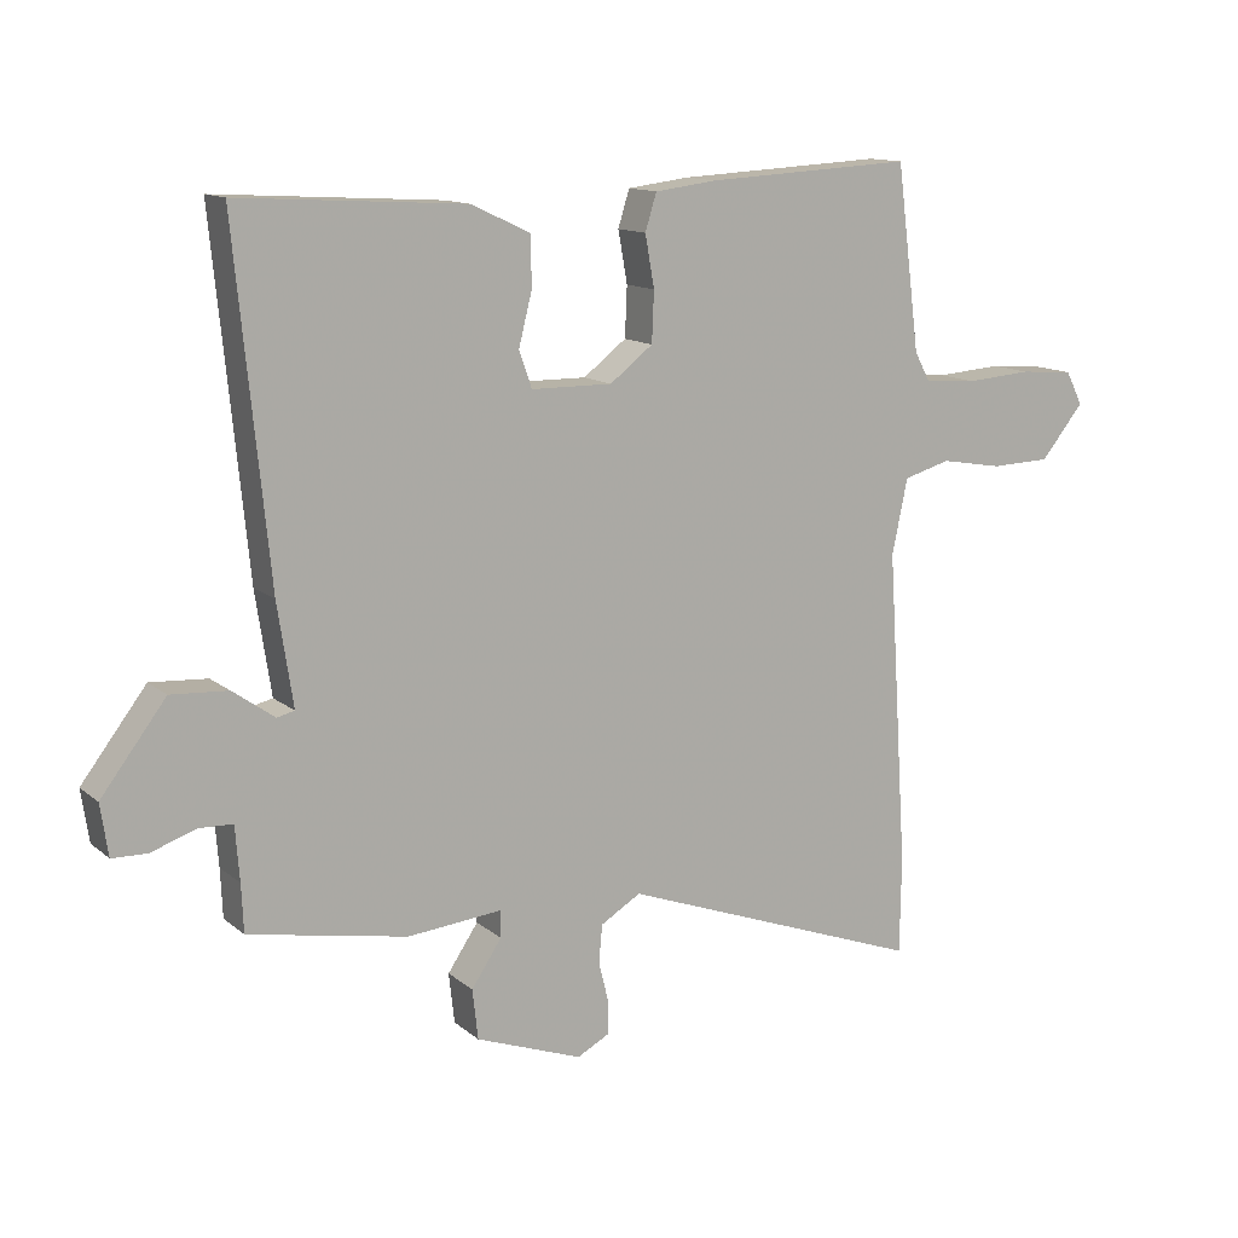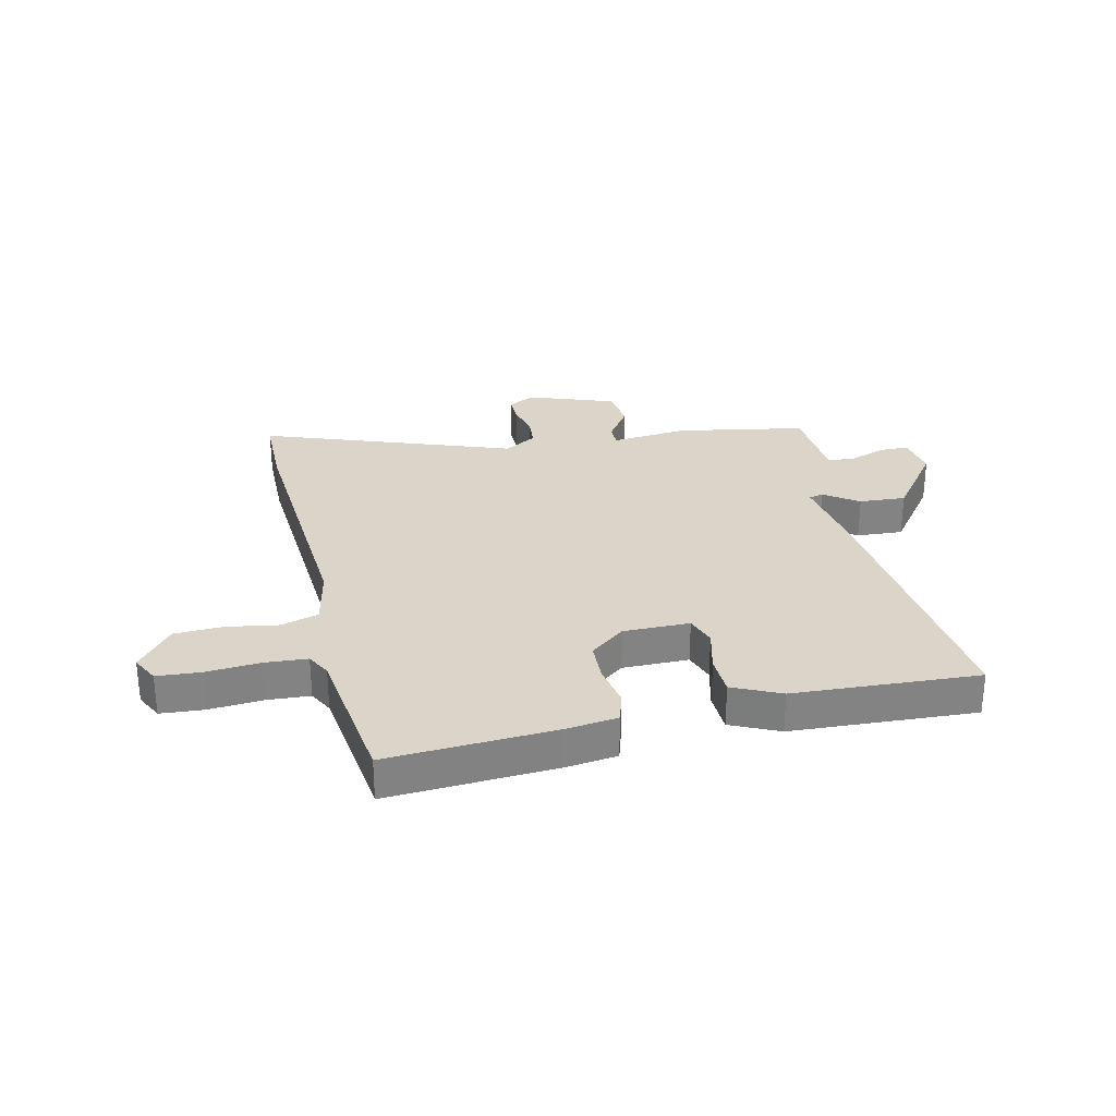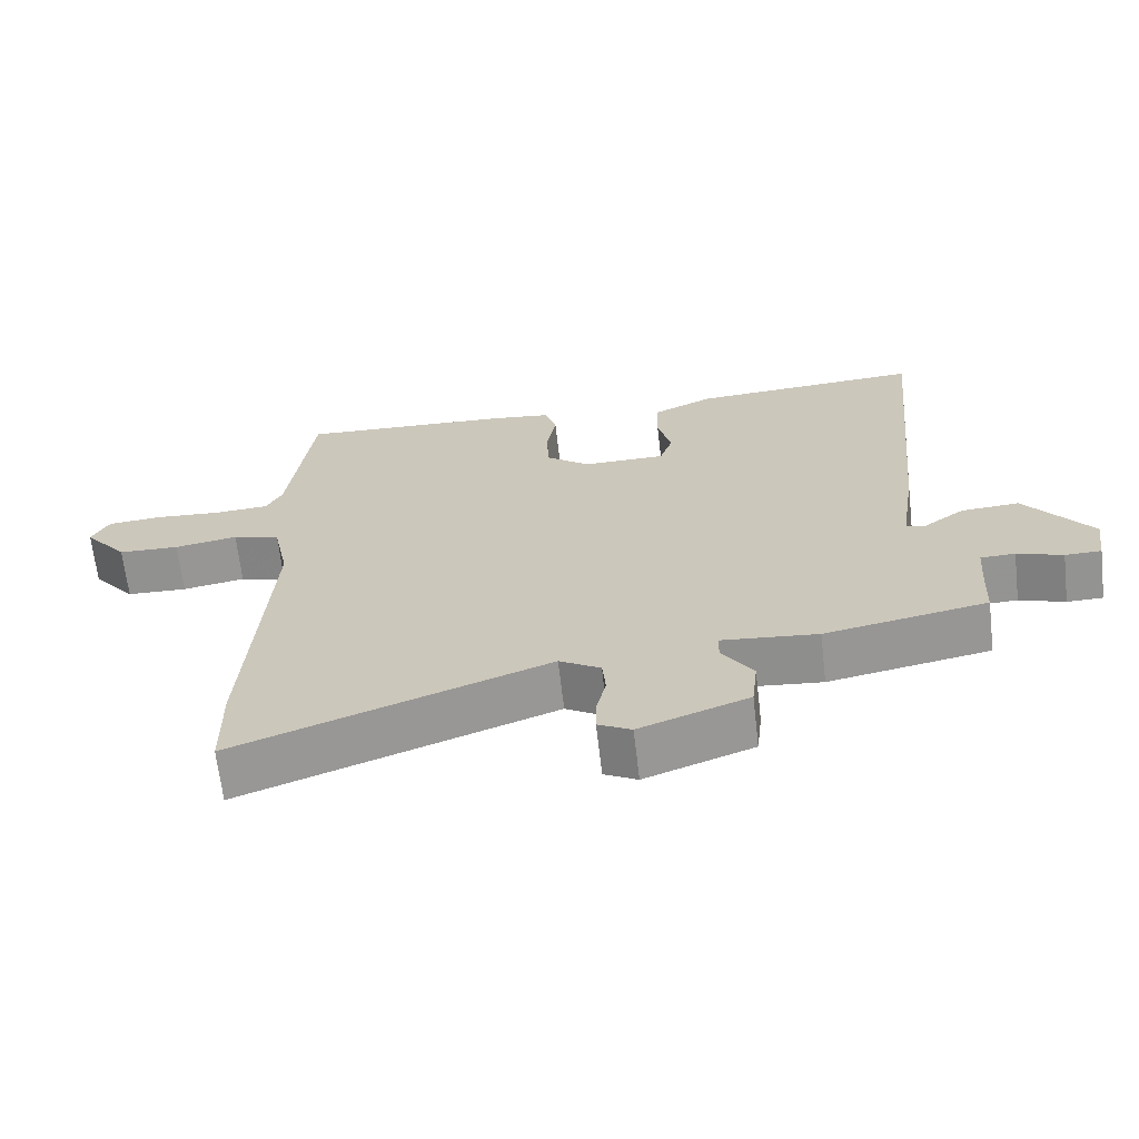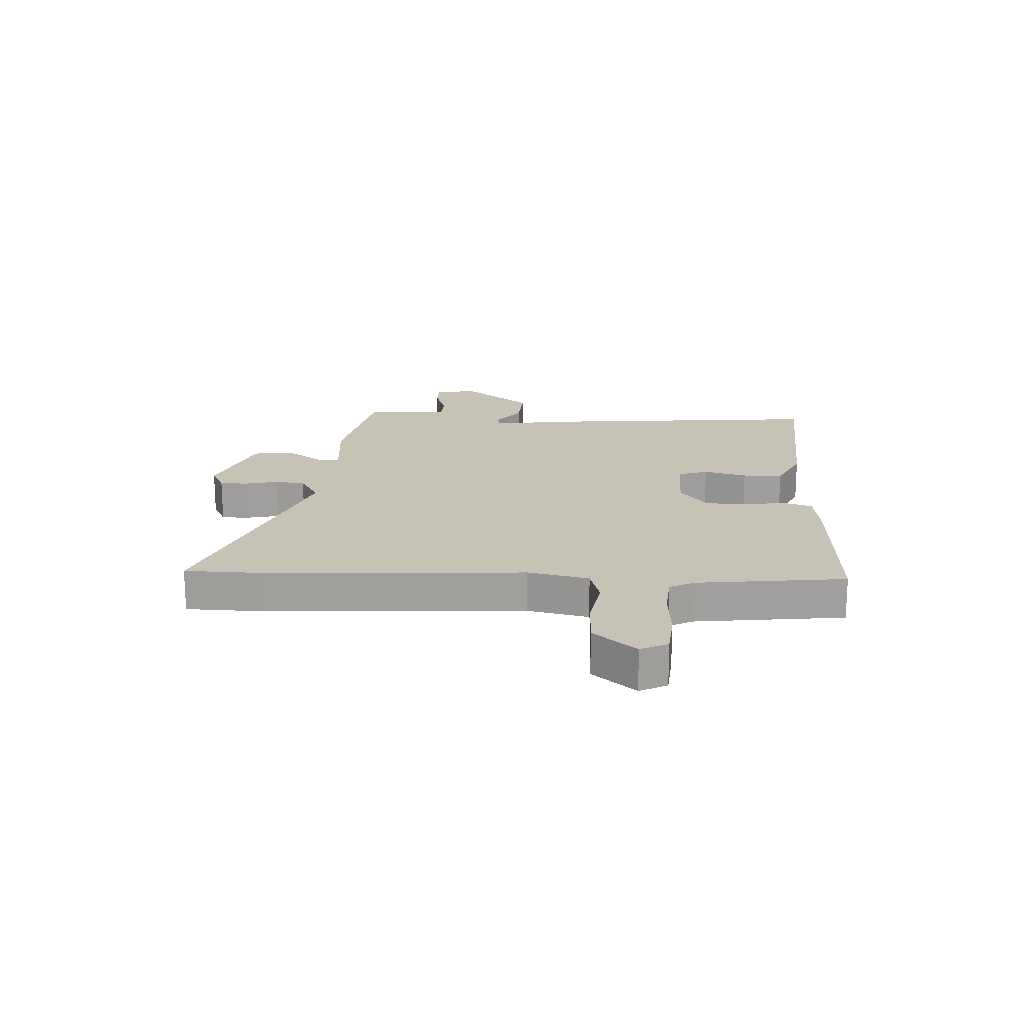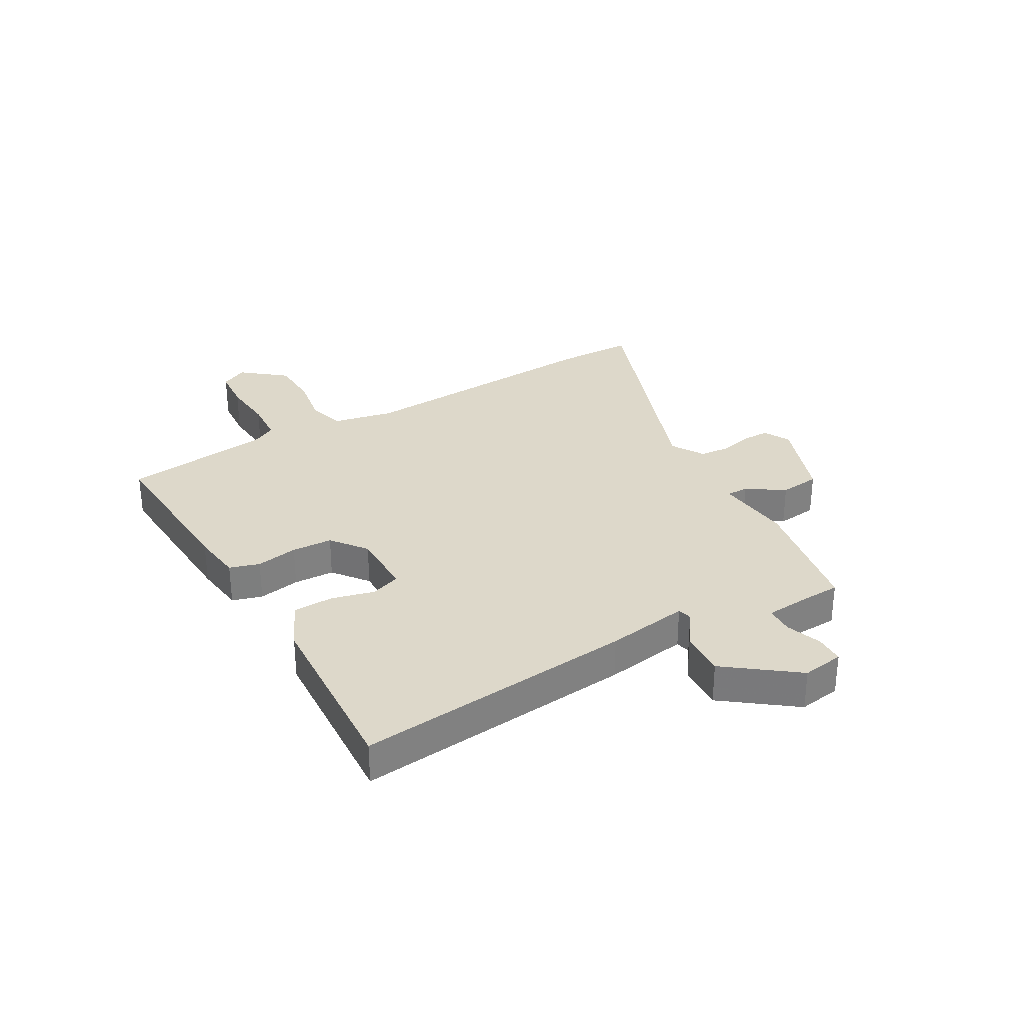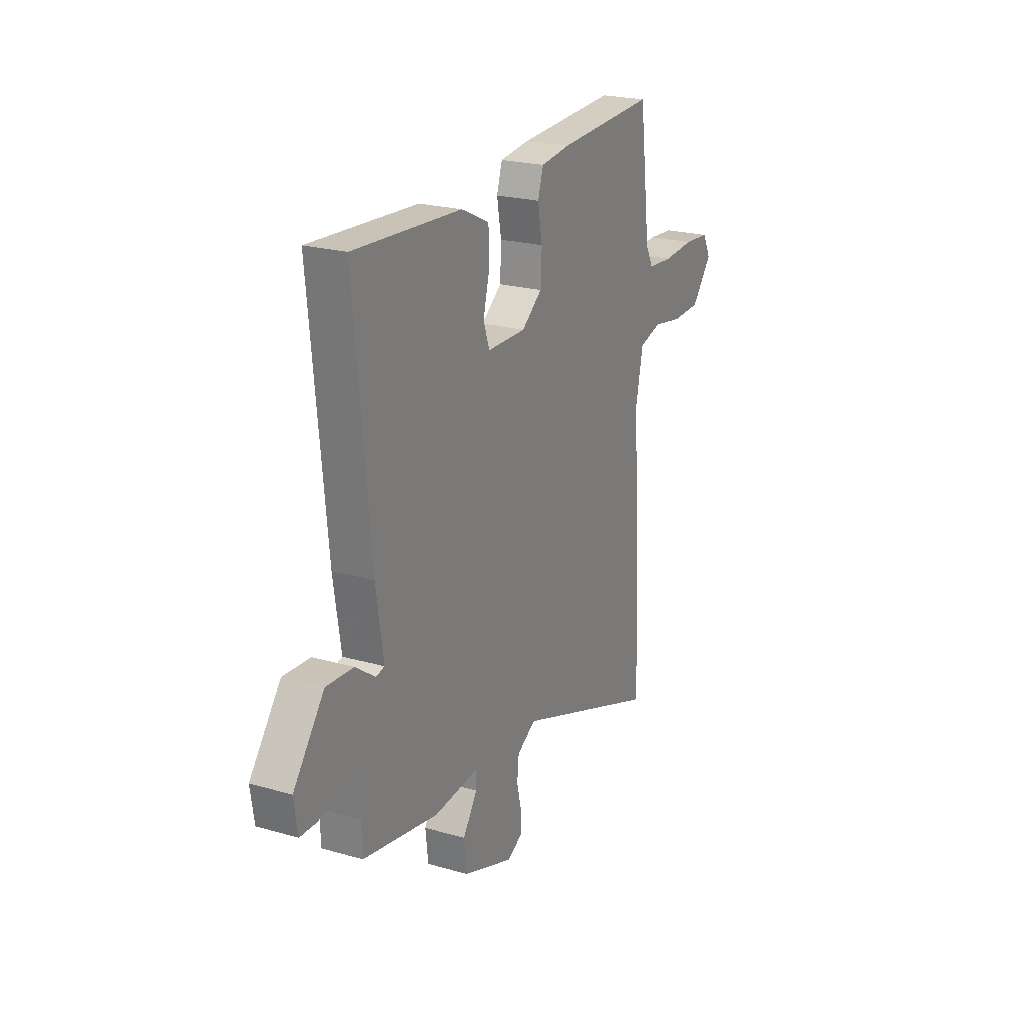
<metadata>
{"format":"obj","ext":"obj","renderer":"f3d","projection":"perspective","resolution":1024,"background":"white","views":[{"elev":12.8,"azim":150.3,"up":"+Z"},{"elev":29.2,"azim":-13.1,"up":"+Y"},{"elev":-66.4,"azim":6.6,"up":"+Z"},{"elev":18.9,"azim":-86.6,"up":"+Y"},{"elev":31.0,"azim":60.0,"up":"+Y"},{"elev":22.4,"azim":116.4,"up":"+Z"}]}
</metadata>
<code>
v -0.498 0.07 -0.618
v -0.5 0.07 -0.482
v -0.471 0.07 -0.034
v -0.493 0.07 0.072
v -0.559 0.07 0.091
v -0.647 0.07 0.076
v -0.732 0.07 0.079
v -0.793 0.07 0.154
v -0.769 0.07 0.201
v -0.693 0.07 0.207
v -0.6 0.07 0.2
v -0.525 0.07 0.205
v -0.503 0.07 0.247
v -0.47 0.07 0.506
v -0.177 0.07 0.49
v -0.089 0.07 0.479
v -0.073 0.07 0.427
v -0.086 0.07 0.354
v -0.083 0.07 0.283
v -0.022 0.07 0.236
v 0.093 0.07 0.237
v 0.111 0.07 0.289
v 0.092 0.07 0.364
v 0.094 0.07 0.434
v 0.177 0.07 0.473
v 0.498 0.07 0.492
v 0.45 0.07 0.004
v 0.428 0.07 -0.14
v 0.453 0.07 -0.146
v 0.512 0.07 -0.104
v 0.593 0.07 -0.099
v 0.685 0.07 -0.22
v 0.674 0.07 -0.293
v 0.624 0.07 -0.294
v 0.561 0.07 -0.272
v 0.513 0.07 -0.274
v 0.507 0.07 -0.351
v 0.504 0.07 -0.419
v 0.279 0.07 -0.461
v 0.145 0.07 -0.448
v 0.145 0.07 -0.486
v 0.188 0.07 -0.55
v 0.18 0.07 -0.621
v 0.029 0.07 -0.676
v -0.017 0.07 -0.652
v -0.017 0.07 -0.604
v -0.003 0.07 -0.547
v -0.008 0.07 -0.494
v -0.065 0.07 -0.46
v -0.498 0 -0.618
v -0.5 0 -0.482
v -0.471 0 -0.034
v -0.493 0 0.072
v -0.559 0 0.091
v -0.647 0 0.076
v -0.732 0 0.079
v -0.793 0 0.154
v -0.769 0 0.201
v -0.693 0 0.207
v -0.6 0 0.2
v -0.525 0 0.205
v -0.503 0 0.247
v -0.47 0 0.506
v -0.177 0 0.49
v -0.089 0 0.479
v -0.073 0 0.427
v -0.086 0 0.354
v -0.083 0 0.283
v -0.022 0 0.236
v 0.093 0 0.237
v 0.111 0 0.289
v 0.092 0 0.364
v 0.094 0 0.434
v 0.177 0 0.473
v 0.498 0 0.492
v 0.45 0 0.004
v 0.428 0 -0.14
v 0.453 0 -0.146
v 0.512 0 -0.104
v 0.593 0 -0.099
v 0.685 0 -0.22
v 0.674 0 -0.293
v 0.624 0 -0.294
v 0.561 0 -0.272
v 0.513 0 -0.274
v 0.507 0 -0.351
v 0.504 0 -0.419
v 0.279 0 -0.461
v 0.145 0 -0.448
v 0.145 0 -0.486
v 0.188 0 -0.55
v 0.18 0 -0.621
v 0.029 0 -0.676
v -0.017 0 -0.652
v -0.017 0 -0.604
v -0.003 0 -0.547
v -0.008 0 -0.494
v -0.065 0 -0.46
f 45 46 47
f 44 45 47
f 43 44 47
f 42 43 47
f 41 42 47
f 40 41 47 48
f 37 38 39 40
f 36 37 40
f 36 40 48 49
f 33 34 35
f 32 33 35
f 31 32 35
f 30 31 35
f 29 30 35
f 28 29 35 36
f 26 27 28
f 25 26 28
f 24 25 28
f 23 24 28
f 22 23 28
f 28 36 49
f 22 28 49
f 21 22 49
f 16 17 18
f 15 16 18
f 14 15 18
f 13 14 18
f 12 13 18 19
f 9 10 11
f 8 9 11
f 7 8 11
f 6 7 11
f 5 6 11
f 4 5 11 12
f 1 2 3
f 49 1 3
f 21 49 3
f 20 21 3
f 4 12 19 20
f 3 4 20
f 96 95 94
f 96 94 93
f 96 93 92
f 96 92 91
f 96 91 90
f 97 96 90 89
f 89 88 87 86
f 89 86 85
f 98 97 89 85
f 84 83 82
f 84 82 81
f 84 81 80
f 84 80 79
f 84 79 78
f 85 84 78 77
f 77 76 75
f 77 75 74
f 77 74 73
f 77 73 72
f 77 72 71
f 98 85 77
f 98 77 71
f 98 71 70
f 67 66 65
f 67 65 64
f 67 64 63
f 67 63 62
f 68 67 62 61
f 60 59 58
f 60 58 57
f 60 57 56
f 60 56 55
f 60 55 54
f 61 60 54 53
f 52 51 50
f 52 50 98
f 52 98 70
f 52 70 69
f 69 68 61 53
f 69 53 52
f 1 50 51 2
f 2 51 52 3
f 3 52 53 4
f 4 53 54 5
f 5 54 55 6
f 6 55 56 7
f 7 56 57 8
f 8 57 58 9
f 9 58 59 10
f 10 59 60 11
f 11 60 61 12
f 12 61 62 13
f 13 62 63 14
f 14 63 64 15
f 15 64 65 16
f 16 65 66 17
f 17 66 67 18
f 18 67 68 19
f 19 68 69 20
f 20 69 70 21
f 21 70 71 22
f 22 71 72 23
f 23 72 73 24
f 24 73 74 25
f 25 74 75 26
f 26 75 76 27
f 27 76 77 28
f 28 77 78 29
f 29 78 79 30
f 30 79 80 31
f 31 80 81 32
f 32 81 82 33
f 33 82 83 34
f 34 83 84 35
f 35 84 85 36
f 36 85 86 37
f 37 86 87 38
f 38 87 88 39
f 39 88 89 40
f 40 89 90 41
f 41 90 91 42
f 42 91 92 43
f 43 92 93 44
f 44 93 94 45
f 45 94 95 46
f 46 95 96 47
f 47 96 97 48
f 48 97 98 49
f 49 98 50 1

</code>
